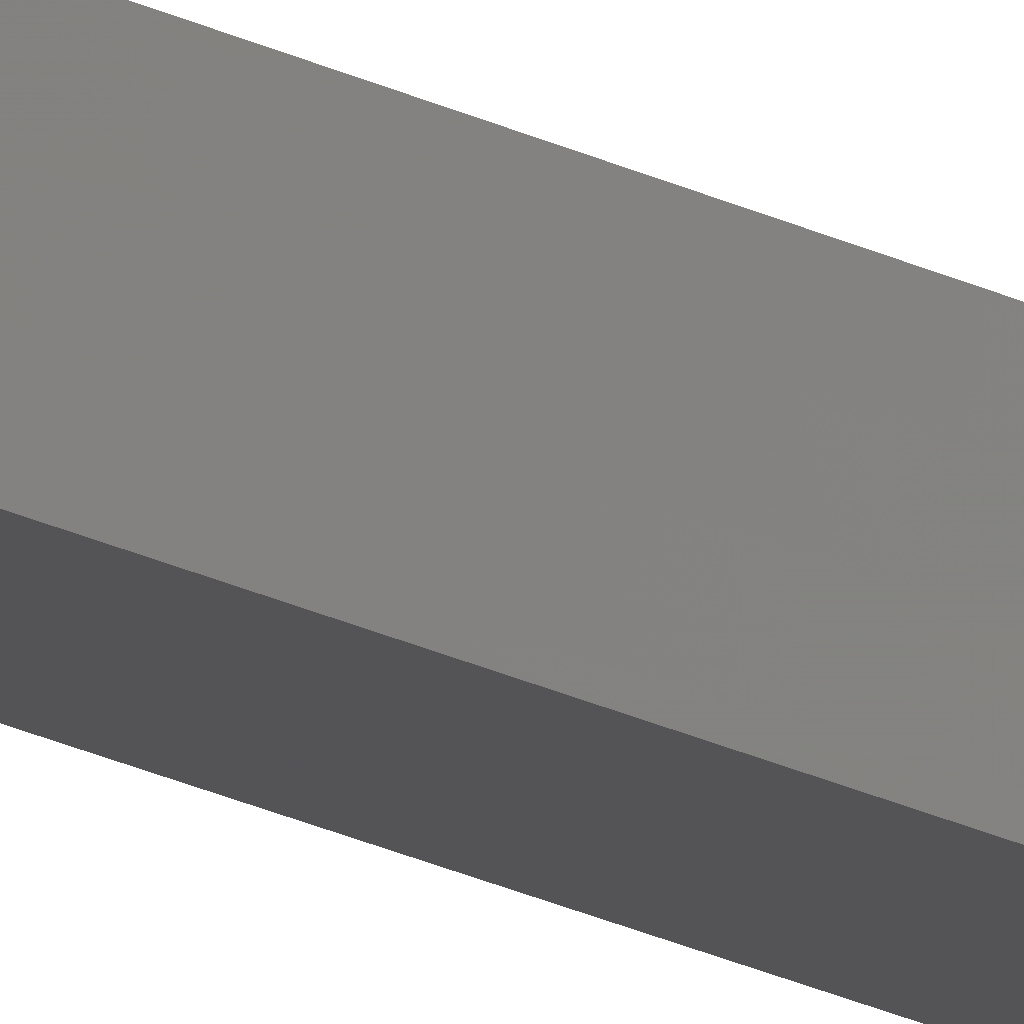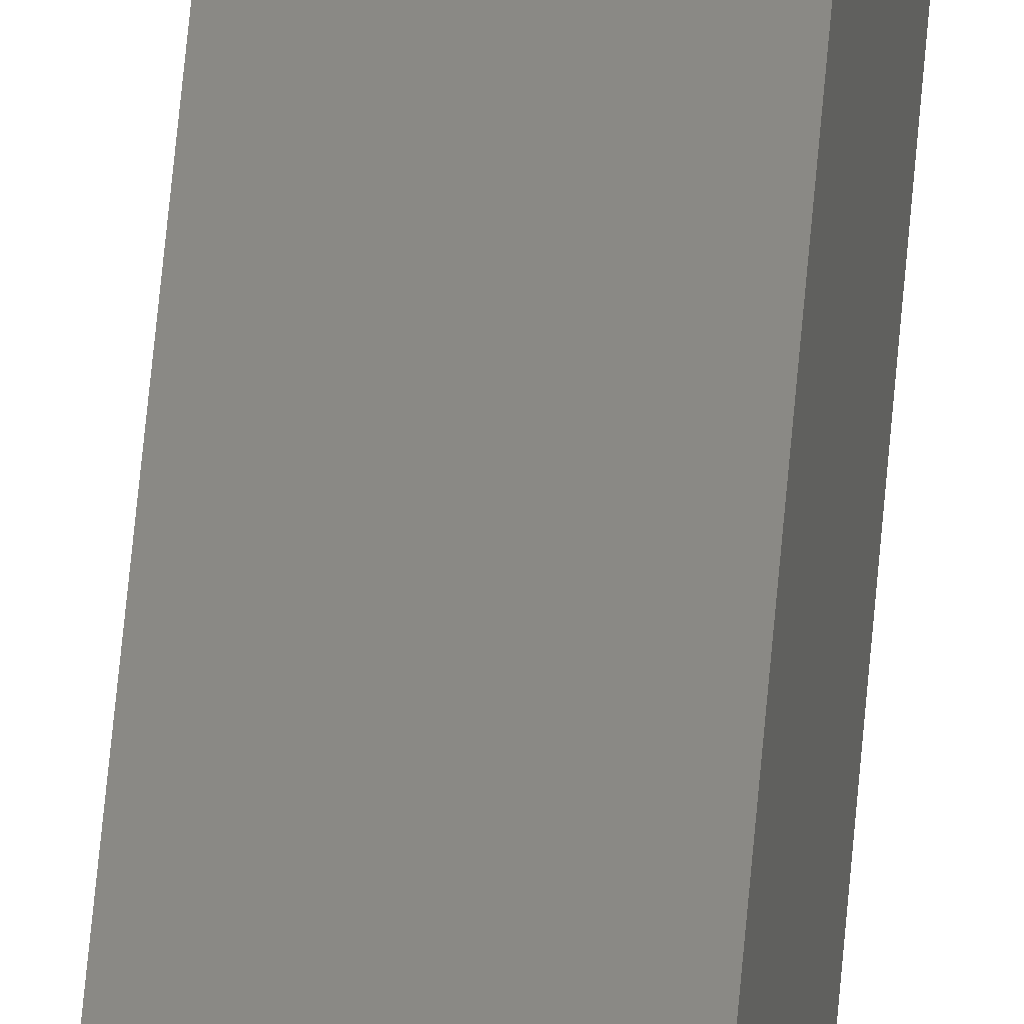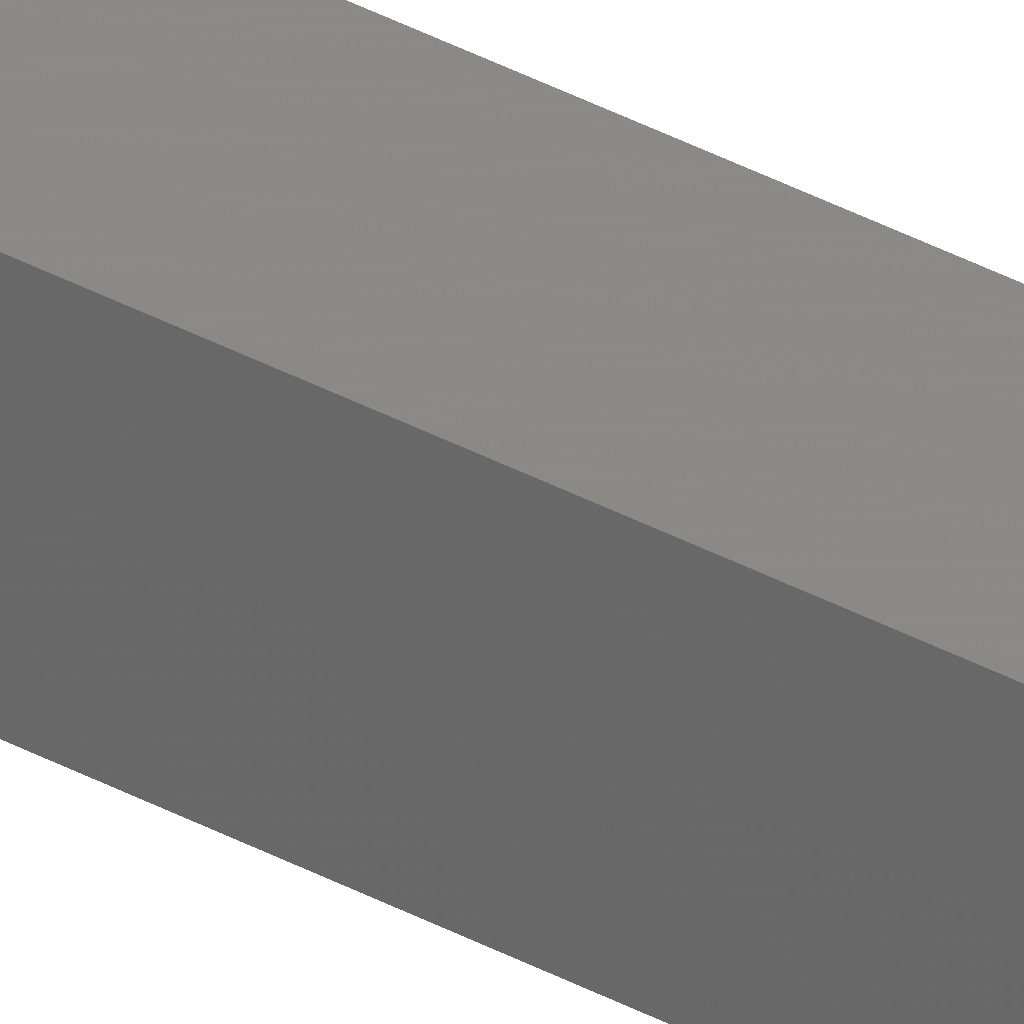
<metadata>
{"format":"stl","ext":"stl","renderer":"f3d","projection":"perspective","resolution":1024,"background":"white","views":[{"elev":-16.3,"azim":40.3,"up":"+Y"},{"elev":30.6,"azim":-177.1,"up":"+Y"},{"elev":34.2,"azim":-53.1,"up":"+Y"}]}
</metadata>
<code>
# stl→obj: 16 verts, 28 faces
v -9.778 -3.861 -291.8
v -9.758 -3.863 -291.8
v -9.758 -3.863 -288.2
v -9.778 -3.861 -288.2
v -9.798 -3.859 -291.8
v -9.798 -3.859 -288.2
v -9.818 -3.857 -288.2
v -9.818 -3.857 -291.8
v -9.812 -3.807 -288.2
v -9.812 -3.807 -291.8
v -9.753 -3.814 -288.2
v -9.773 -3.812 -291.8
v -9.773 -3.812 -288.2
v -9.793 -3.809 -288.2
v -9.753 -3.814 -291.8
v -9.793 -3.809 -291.8
f 1 2 3
f 1 3 4
f 5 4 6
f 5 6 7
f 5 1 4
f 8 5 7
f 8 9 10
f 7 9 8
f 11 12 13
f 13 12 14
f 15 12 11
f 14 16 9
f 12 16 14
f 16 10 9
f 15 11 2
f 11 3 2
f 7 14 9
f 6 14 7
f 4 13 14
f 4 14 6
f 3 11 13
f 3 13 4
f 16 8 10
f 12 5 16
f 16 5 8
f 15 1 12
f 12 1 5
f 15 2 1

</code>
